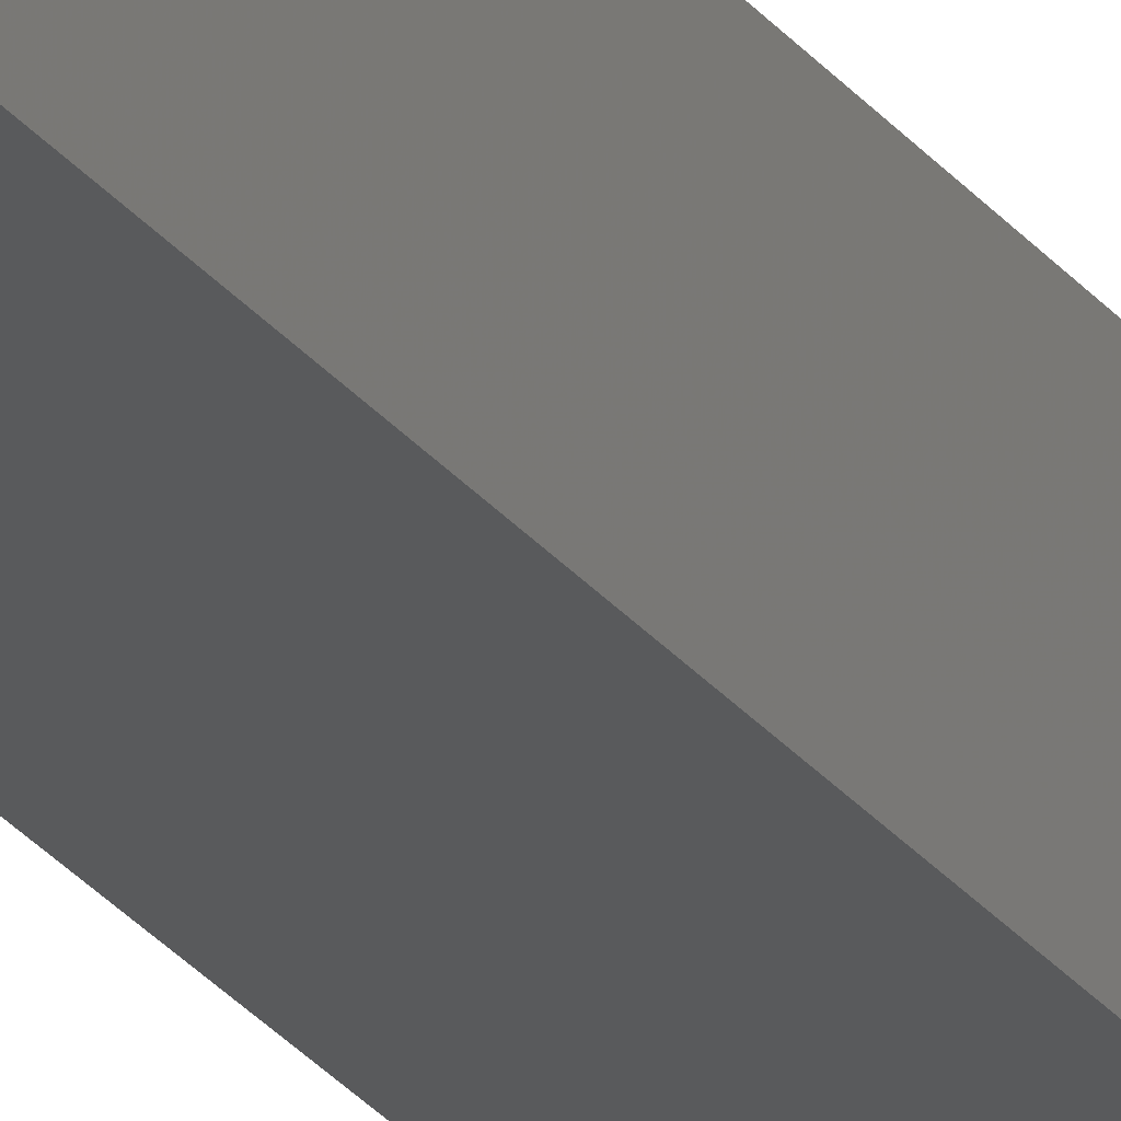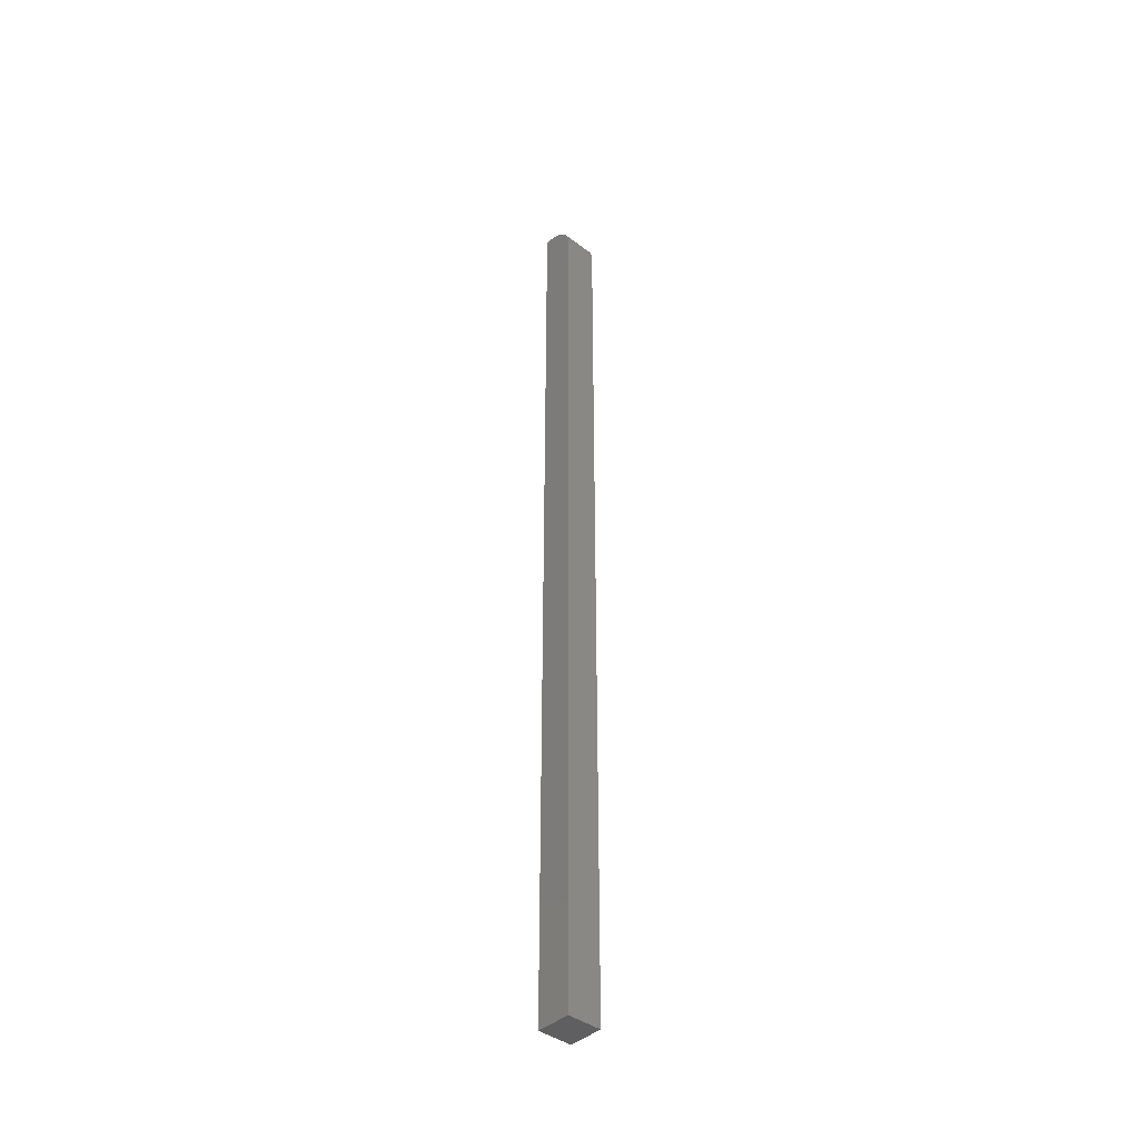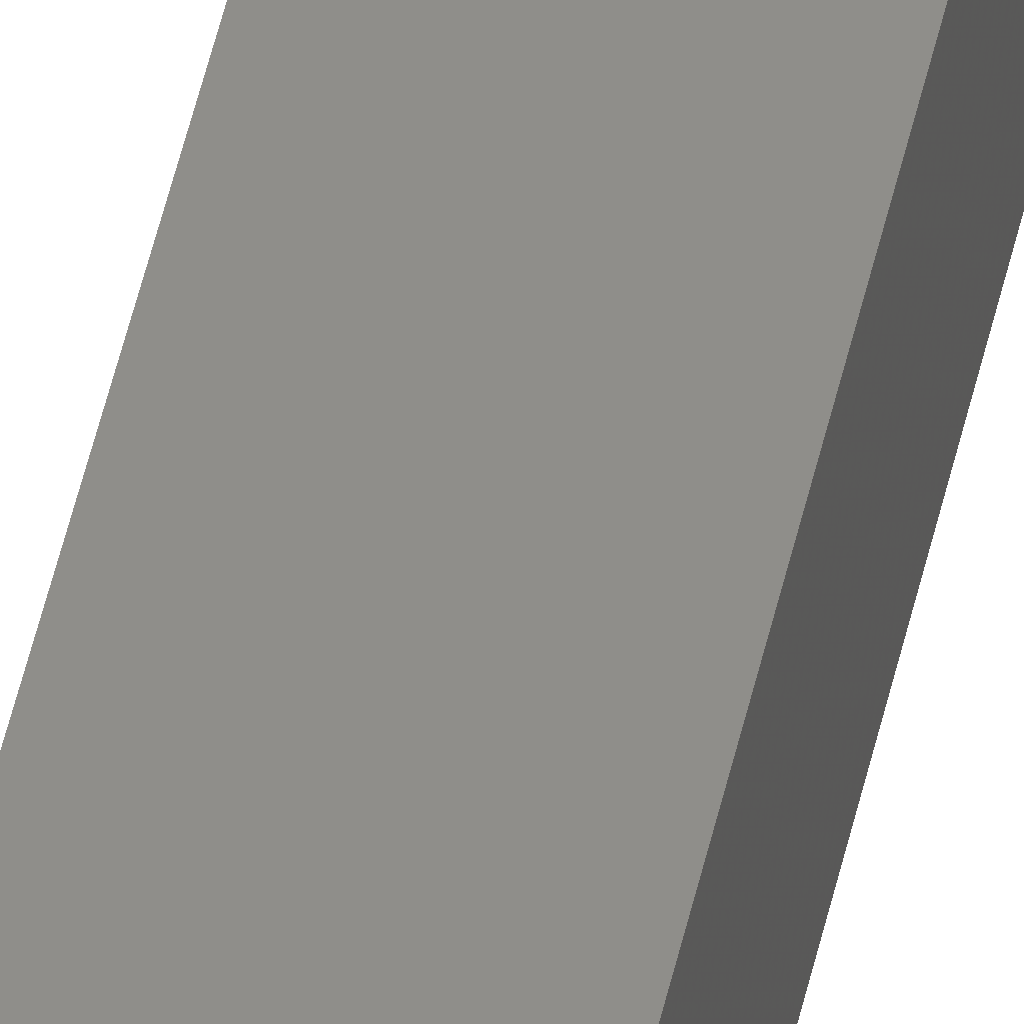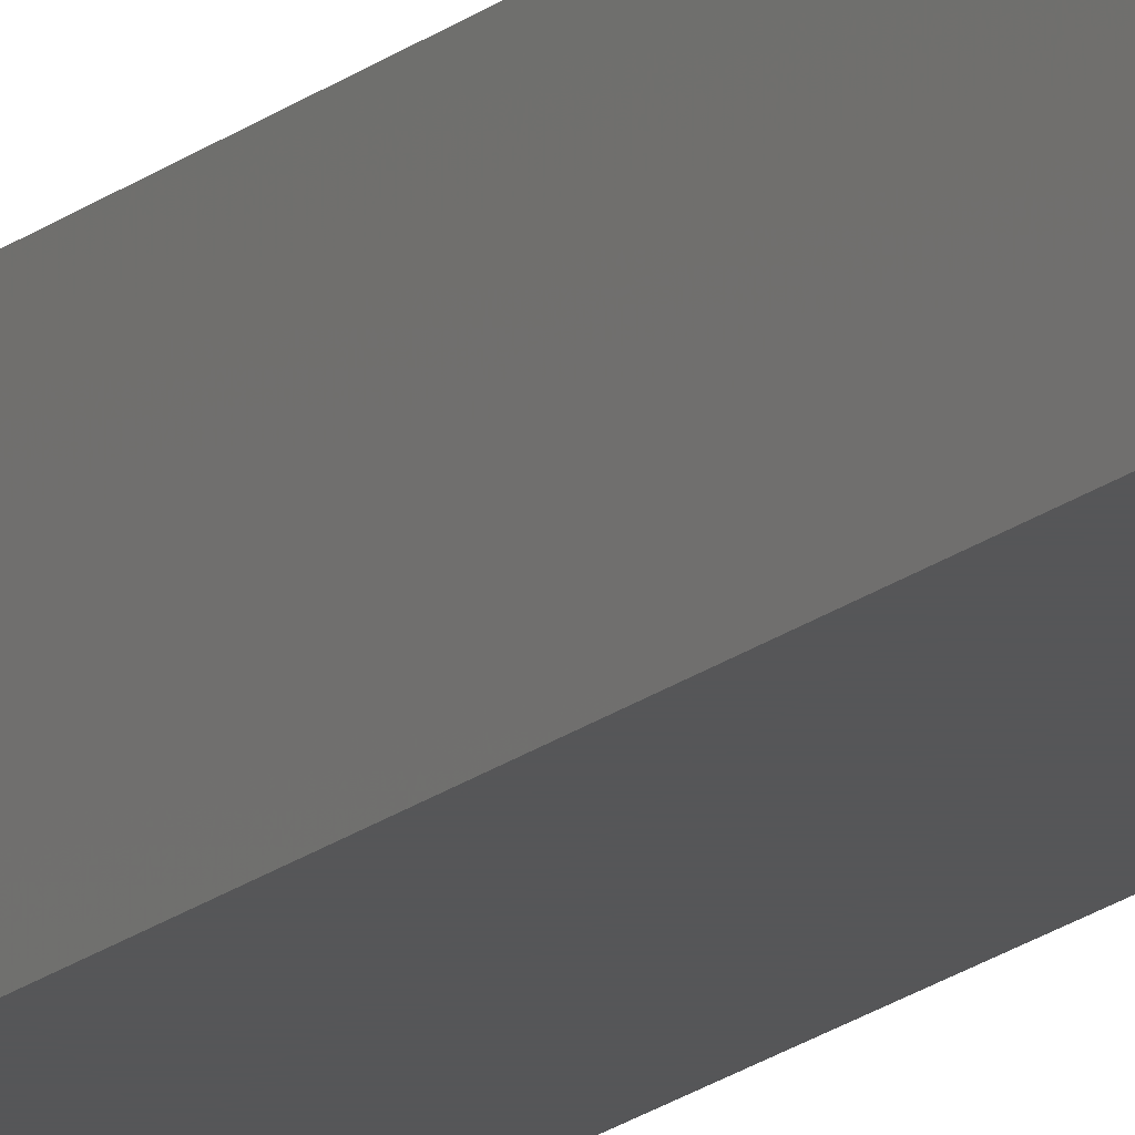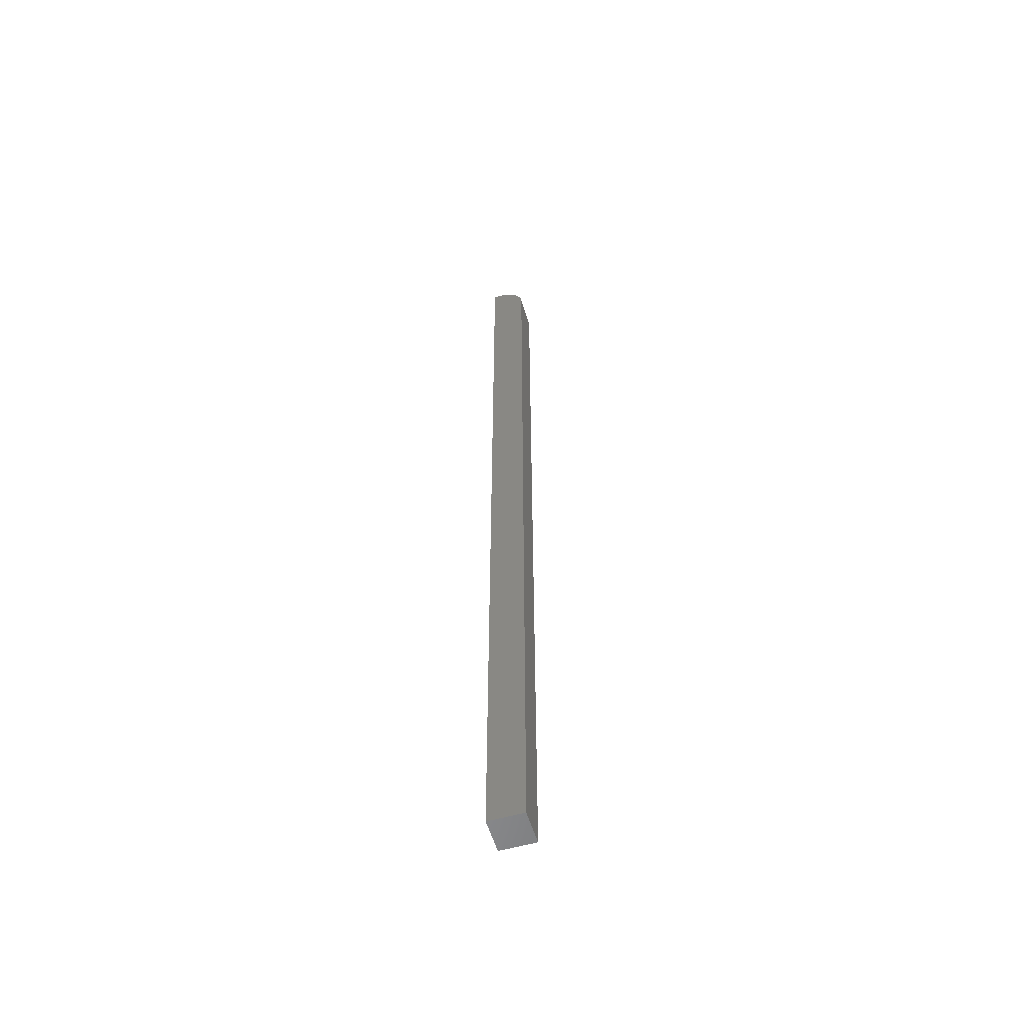
<metadata>
{"format":"stl","ext":"stl","renderer":"f3d","projection":"perspective","resolution":1024,"background":"white","views":[{"elev":-23.9,"azim":-153.6,"up":"+Z"},{"elev":-40.8,"azim":137.5,"up":"+Y"},{"elev":44.5,"azim":-168.5,"up":"+Z"},{"elev":-15.9,"azim":149.8,"up":"+Z"},{"elev":-56.5,"azim":106.6,"up":"+Y"}]}
</metadata>
<code>
# stl→obj: 24 verts, 44 faces
v -0.01365 1.663e-18 0.009786
v -0.01365 1.897e-18 0.01365
v 0.01365 3.32e-18 0.009786
v 0.01365 3.555e-18 0.01365
v -0.01365 -0.001784 0.000817
v -0.01365 -0.0004503 0.005214
v -0.01365 -0.01042 -0.009701
v -0.01365 -0.01447 -0.01187
v -0.01365 -0.00395 -0.003235
v -0.01365 -0.006865 -0.006787
v -0.01365 -0.01887 -0.0132
v -0.01365 -0.02344 -0.01365
v -0.01365 -0.75 -0.01365
v -0.01365 -0.75 0.01365
v 0.01365 -0.00395 -0.003235
v 0.01365 -0.01447 -0.01187
v 0.01365 -0.01042 -0.009701
v 0.01365 -0.006865 -0.006787
v 0.01365 -0.01887 -0.0132
v 0.01365 -0.001784 0.000817
v 0.01365 -0.0004503 0.005214
v 0.01365 -0.02344 -0.01365
v 0.01365 -0.75 -0.01365
v 0.01365 -0.75 0.01365
f 1 2 3
f 3 2 4
f 1 5 2
f 1 6 5
f 7 8 9
f 9 10 7
f 2 11 12
f 2 12 13
f 2 13 14
f 11 2 5
f 11 5 9
f 11 9 8
f 15 16 17
f 15 17 18
f 19 16 15
f 19 15 20
f 19 20 21
f 19 21 3
f 19 3 4
f 19 4 22
f 22 4 23
f 23 4 24
f 12 22 13
f 13 22 23
f 1 3 6
f 6 3 21
f 6 21 5
f 5 21 20
f 5 20 9
f 9 20 15
f 9 15 10
f 10 15 18
f 10 18 7
f 7 18 17
f 7 17 8
f 8 17 16
f 8 16 11
f 11 16 19
f 11 19 12
f 12 19 22
f 13 23 14
f 14 23 24
f 4 2 24
f 24 2 14

</code>
